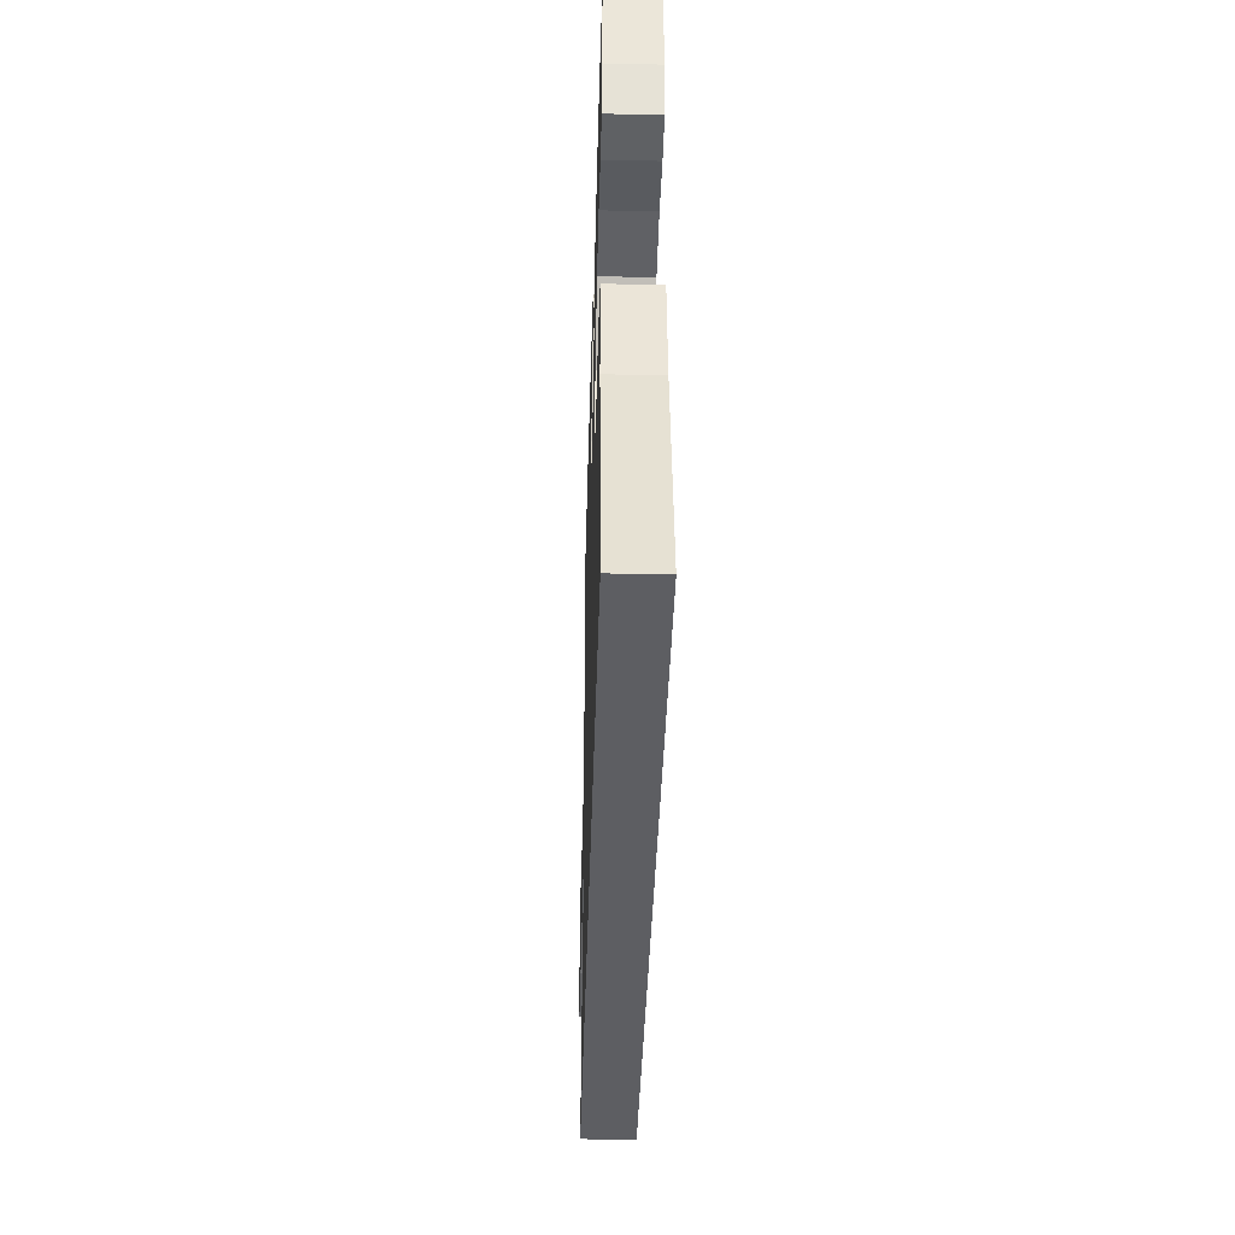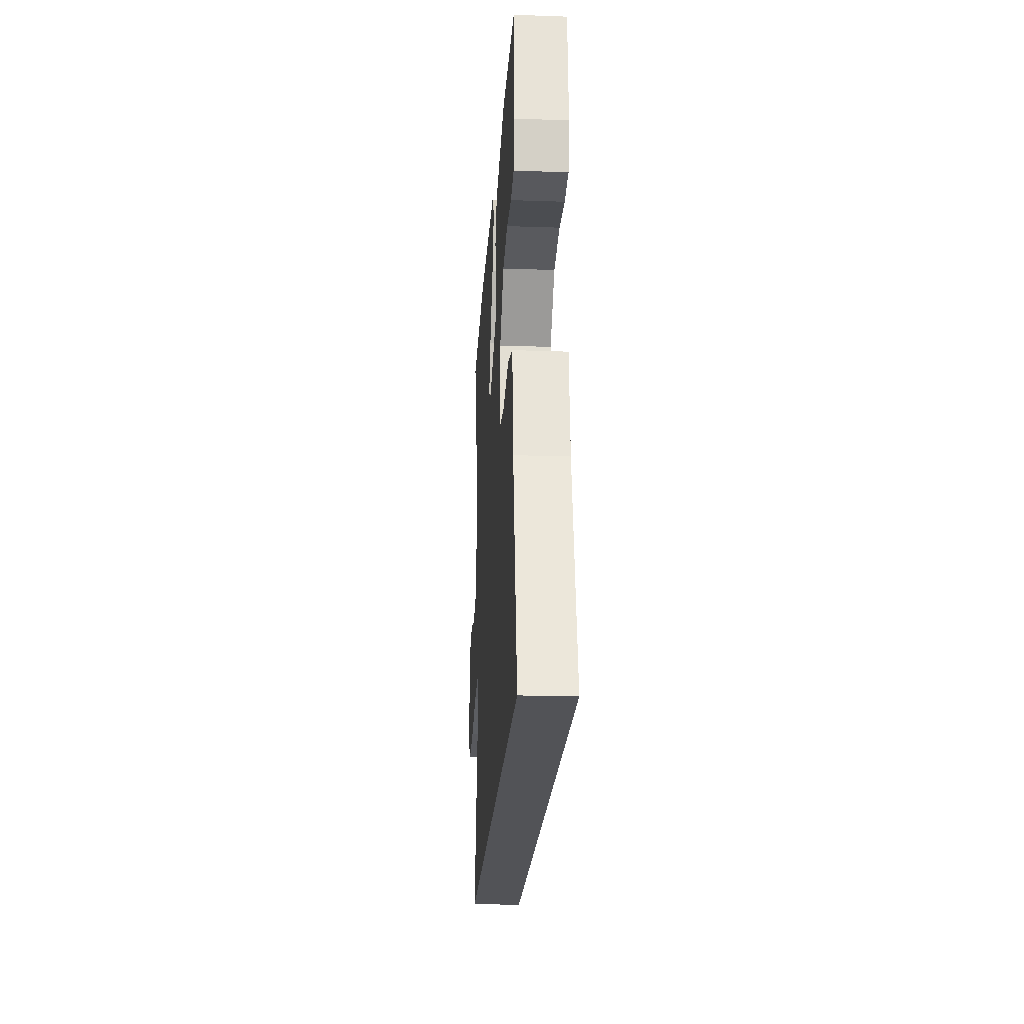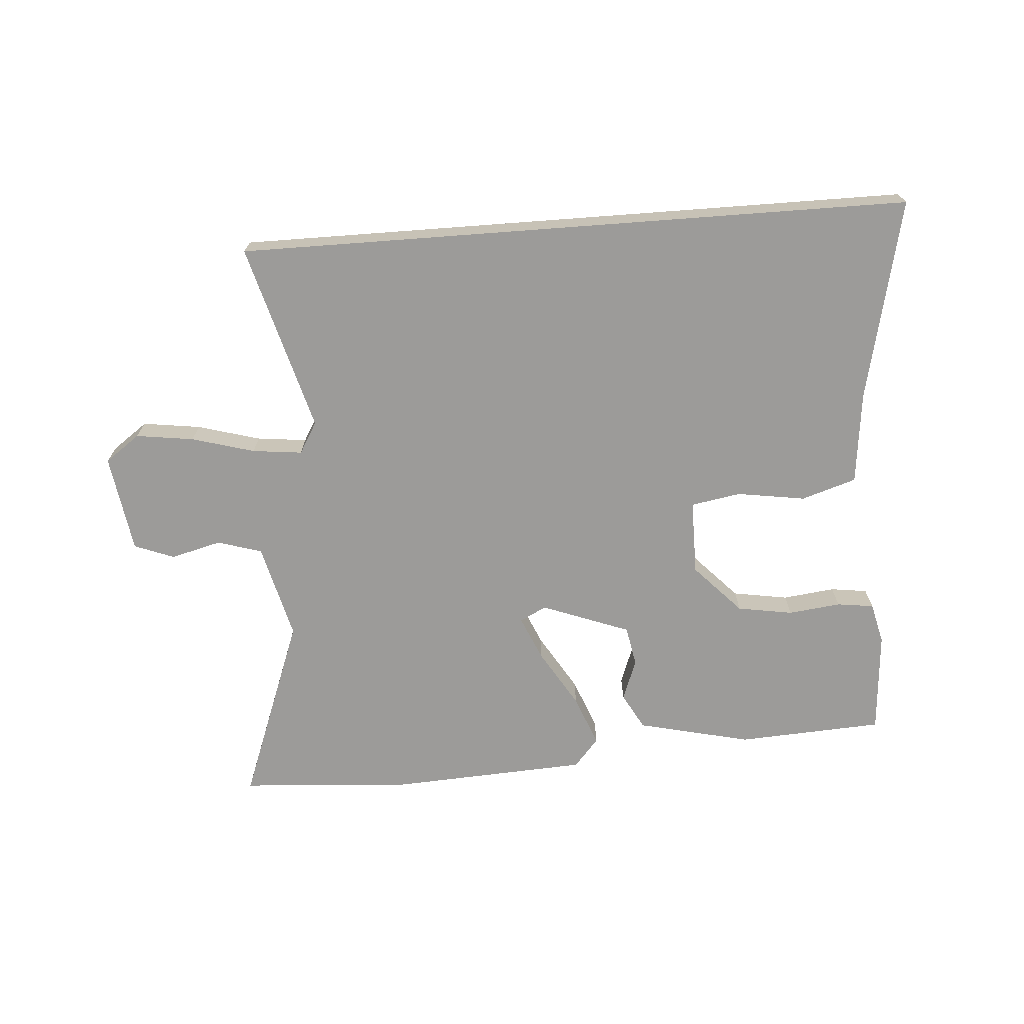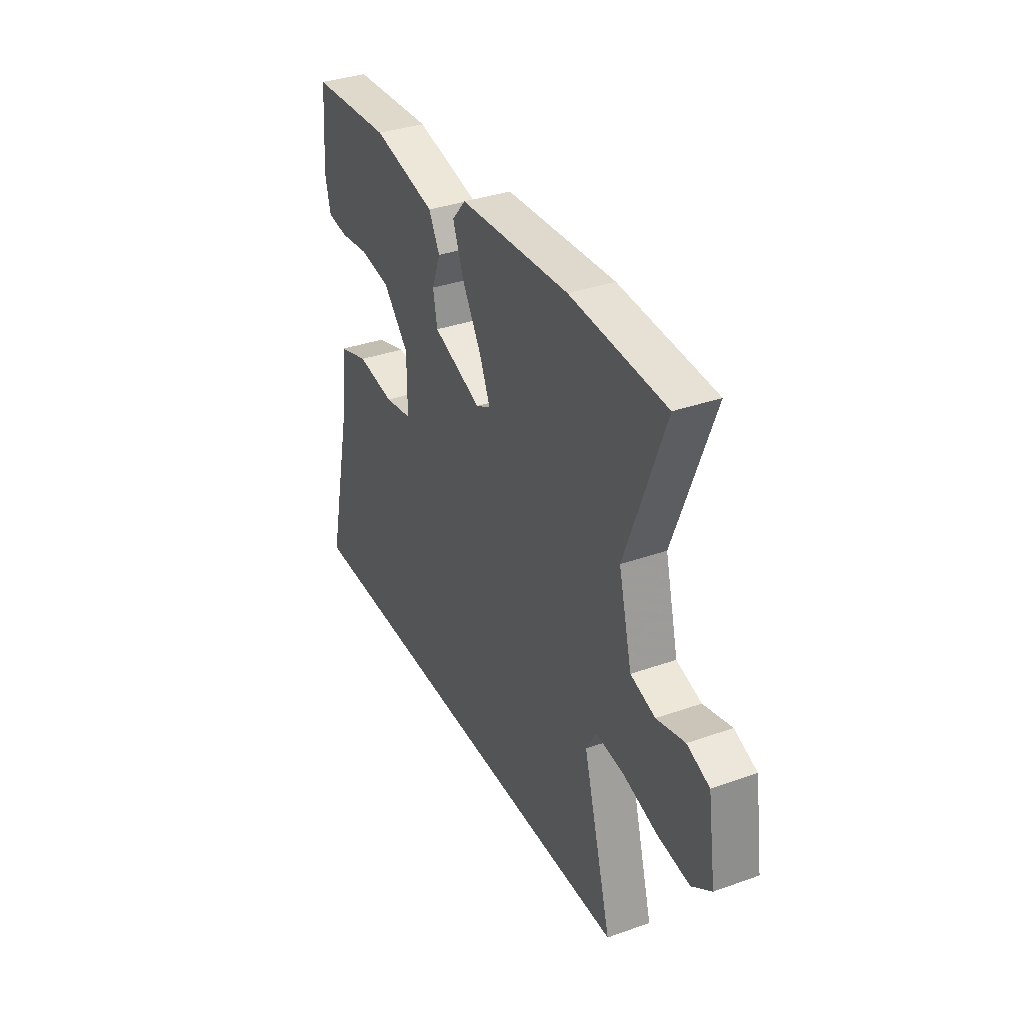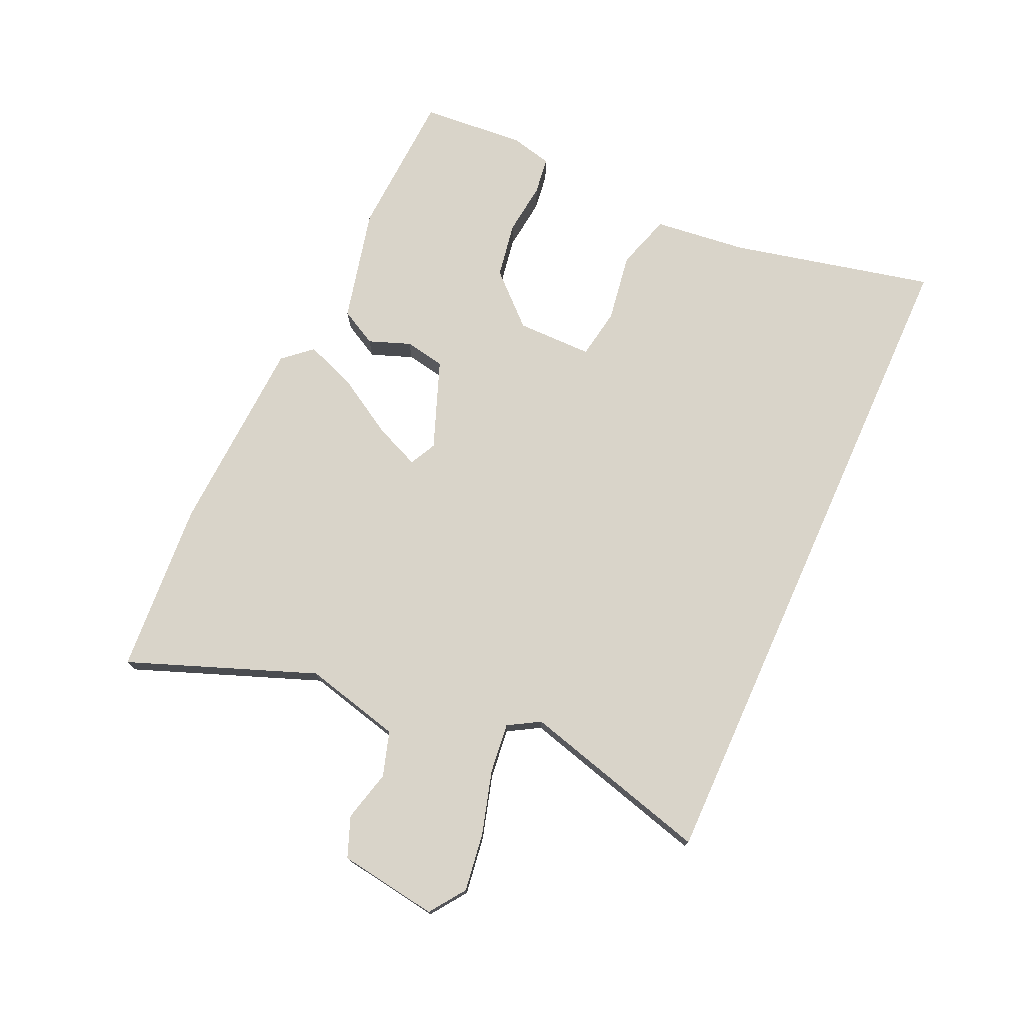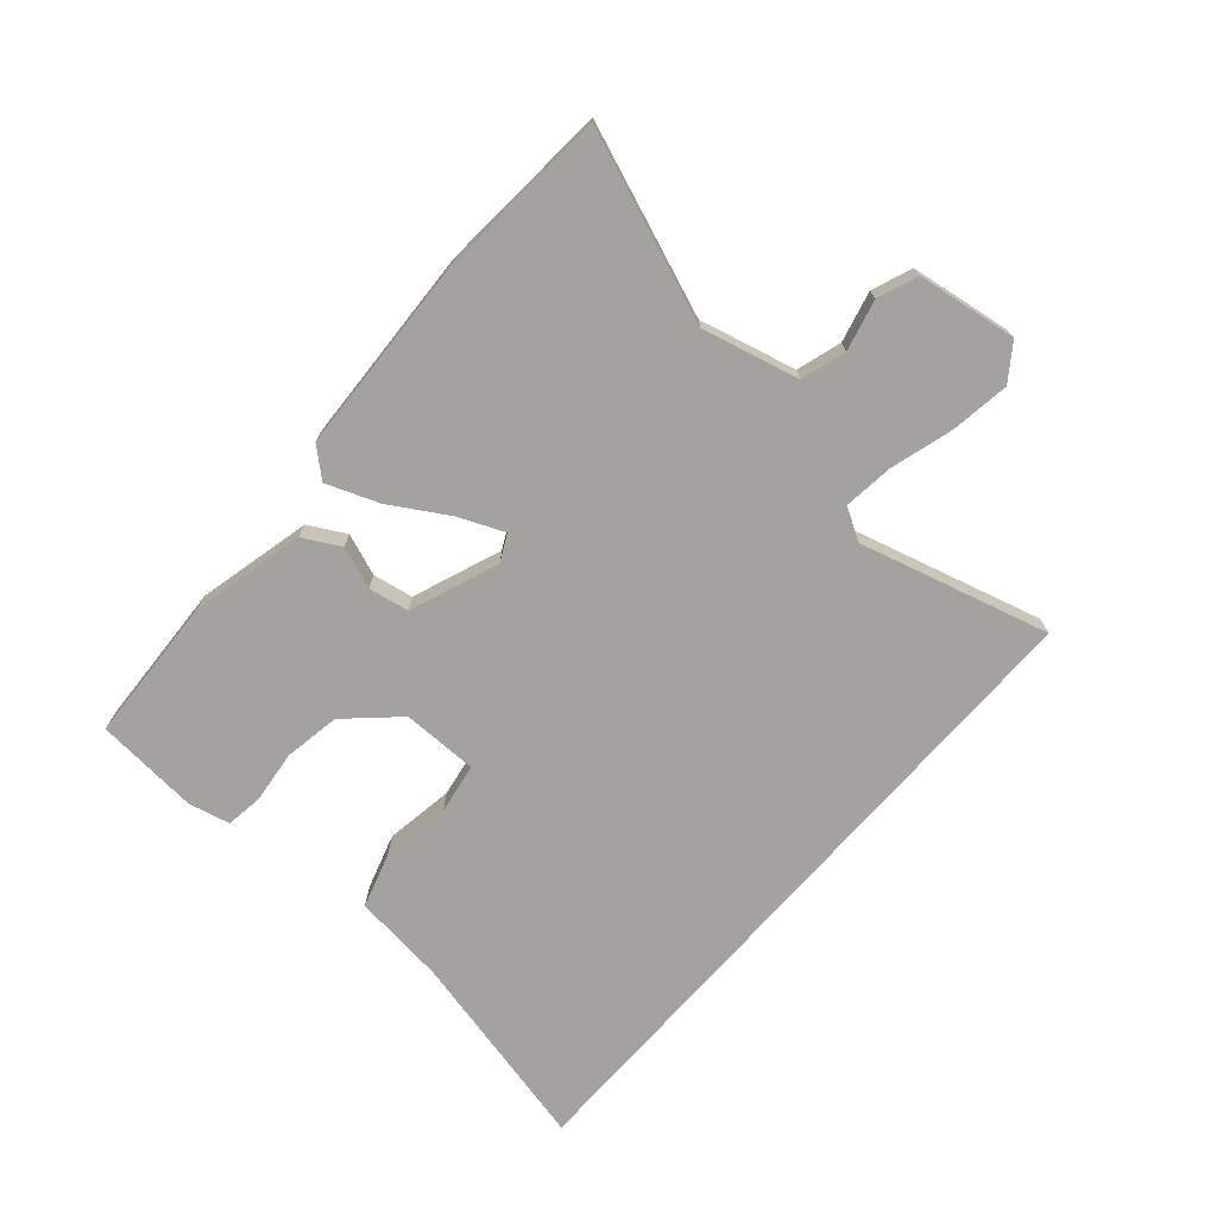
<metadata>
{"format":"obj","ext":"obj","renderer":"f3d","projection":"perspective","resolution":1024,"background":"white","views":[{"elev":-39.0,"azim":-91.6,"up":"+Z"},{"elev":-22.3,"azim":-93.4,"up":"+Z"},{"elev":-69.9,"azim":-175.7,"up":"+Y"},{"elev":35.0,"azim":64.7,"up":"+Z"},{"elev":74.9,"azim":114.2,"up":"+Y"},{"elev":-72.6,"azim":48.7,"up":"+Y"}]}
</metadata>
<code>
v 0.534 0.07 -0.5
v -0.56 0.07 -0.5
v -0.486 0.07 -0.173
v -0.469 0.07 -0.023
v -0.38 0.07 0.005
v -0.269 0.07 -0.012
v -0.188 0.07 0.002
v -0.188 0.07 0.124
v -0.263 0.07 0.204
v -0.353 0.07 0.219
v -0.438 0.07 0.209
v -0.498 0.07 0.217
v -0.514 0.07 0.284
v -0.501 0.07 0.451
v -0.264 0.07 0.464
v -0.08 0.07 0.421
v -0.048 0.07 0.362
v -0.073 0.07 0.295
v -0.061 0.07 0.23
v 0.082 0.07 0.176
v 0.125 0.07 0.198
v 0.094 0.07 0.27
v 0.038 0.07 0.363
v 0.006 0.07 0.446
v 0.046 0.07 0.492
v 0.367 0.07 0.509
v 0.646 0.07 0.49
v 0.532 0.07 0.188
v 0.571 0.07 0.032
v 0.643 0.07 0.01
v 0.725 0.07 0.031
v 0.79 0.07 0.006
v 0.814 0.07 -0.154
v 0.757 0.07 -0.195
v 0.663 0.07 -0.182
v 0.561 0.07 -0.153
v 0.48 0.07 -0.144
v 0.45 0.07 -0.195
v 0.534 0 -0.5
v -0.56 0 -0.5
v -0.486 0 -0.173
v -0.469 0 -0.023
v -0.38 0 0.005
v -0.269 0 -0.012
v -0.188 0 0.002
v -0.188 0 0.124
v -0.263 0 0.204
v -0.353 0 0.219
v -0.438 0 0.209
v -0.498 0 0.217
v -0.514 0 0.284
v -0.501 0 0.451
v -0.264 0 0.464
v -0.08 0 0.421
v -0.048 0 0.362
v -0.073 0 0.295
v -0.061 0 0.23
v 0.082 0 0.176
v 0.125 0 0.198
v 0.094 0 0.27
v 0.038 0 0.363
v 0.006 0 0.446
v 0.046 0 0.492
v 0.367 0 0.509
v 0.646 0 0.49
v 0.532 0 0.188
v 0.571 0 0.032
v 0.643 0 0.01
v 0.725 0 0.031
v 0.79 0 0.006
v 0.814 0 -0.154
v 0.757 0 -0.195
v 0.663 0 -0.182
v 0.561 0 -0.153
v 0.48 0 -0.144
v 0.45 0 -0.195
f 34 35 36
f 33 34 36
f 32 33 36
f 31 32 36
f 30 31 36
f 29 30 36 37
f 28 29 37 38
f 26 27 28
f 25 26 28
f 24 25 28
f 23 24 28
f 22 23 28
f 21 22 28 38
f 16 17 18
f 15 16 18
f 14 15 18
f 13 14 18
f 12 13 18
f 11 12 18
f 10 11 18
f 9 10 18 19
f 8 9 19 20
f 3 4 5 6
f 3 6 7
f 2 3 7
f 1 2 7
f 38 1 7
f 21 38 7
f 20 21 7
f 7 8 20
f 74 73 72
f 74 72 71
f 74 71 70
f 74 70 69
f 74 69 68
f 75 74 68 67
f 76 75 67 66
f 66 65 64
f 66 64 63
f 66 63 62
f 66 62 61
f 66 61 60
f 76 66 60 59
f 56 55 54
f 56 54 53
f 56 53 52
f 56 52 51
f 56 51 50
f 56 50 49
f 56 49 48
f 57 56 48 47
f 58 57 47 46
f 44 43 42 41
f 45 44 41
f 45 41 40
f 45 40 39
f 45 39 76
f 45 76 59
f 45 59 58
f 58 46 45
f 1 39 40 2
f 2 40 41 3
f 3 41 42 4
f 4 42 43 5
f 5 43 44 6
f 6 44 45 7
f 7 45 46 8
f 8 46 47 9
f 9 47 48 10
f 10 48 49 11
f 11 49 50 12
f 12 50 51 13
f 13 51 52 14
f 14 52 53 15
f 15 53 54 16
f 16 54 55 17
f 17 55 56 18
f 18 56 57 19
f 19 57 58 20
f 20 58 59 21
f 21 59 60 22
f 22 60 61 23
f 23 61 62 24
f 24 62 63 25
f 25 63 64 26
f 26 64 65 27
f 27 65 66 28
f 28 66 67 29
f 29 67 68 30
f 30 68 69 31
f 31 69 70 32
f 32 70 71 33
f 33 71 72 34
f 34 72 73 35
f 35 73 74 36
f 36 74 75 37
f 37 75 76 38
f 38 76 39 1

</code>
